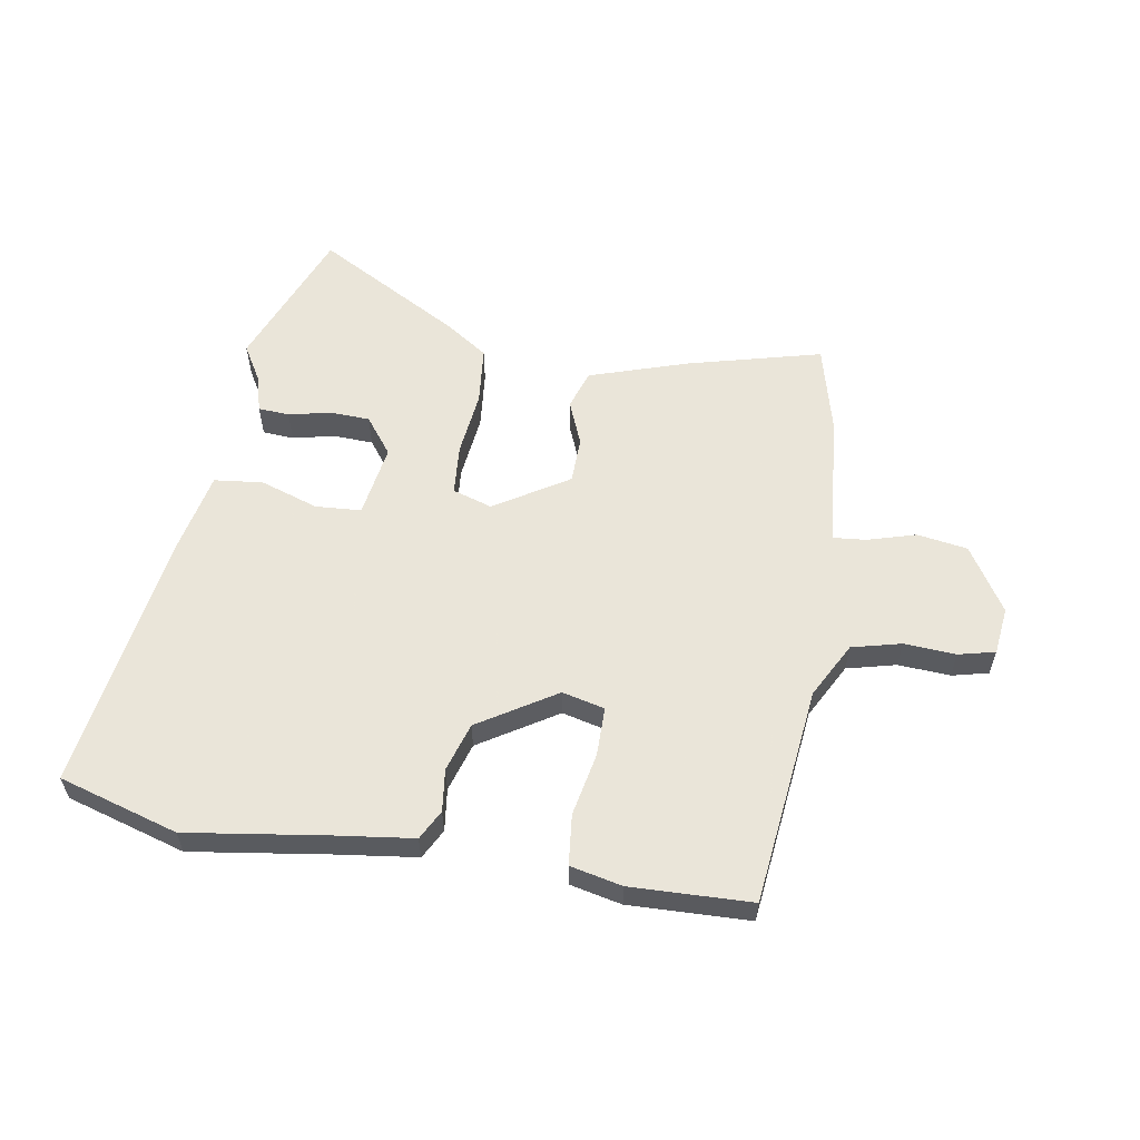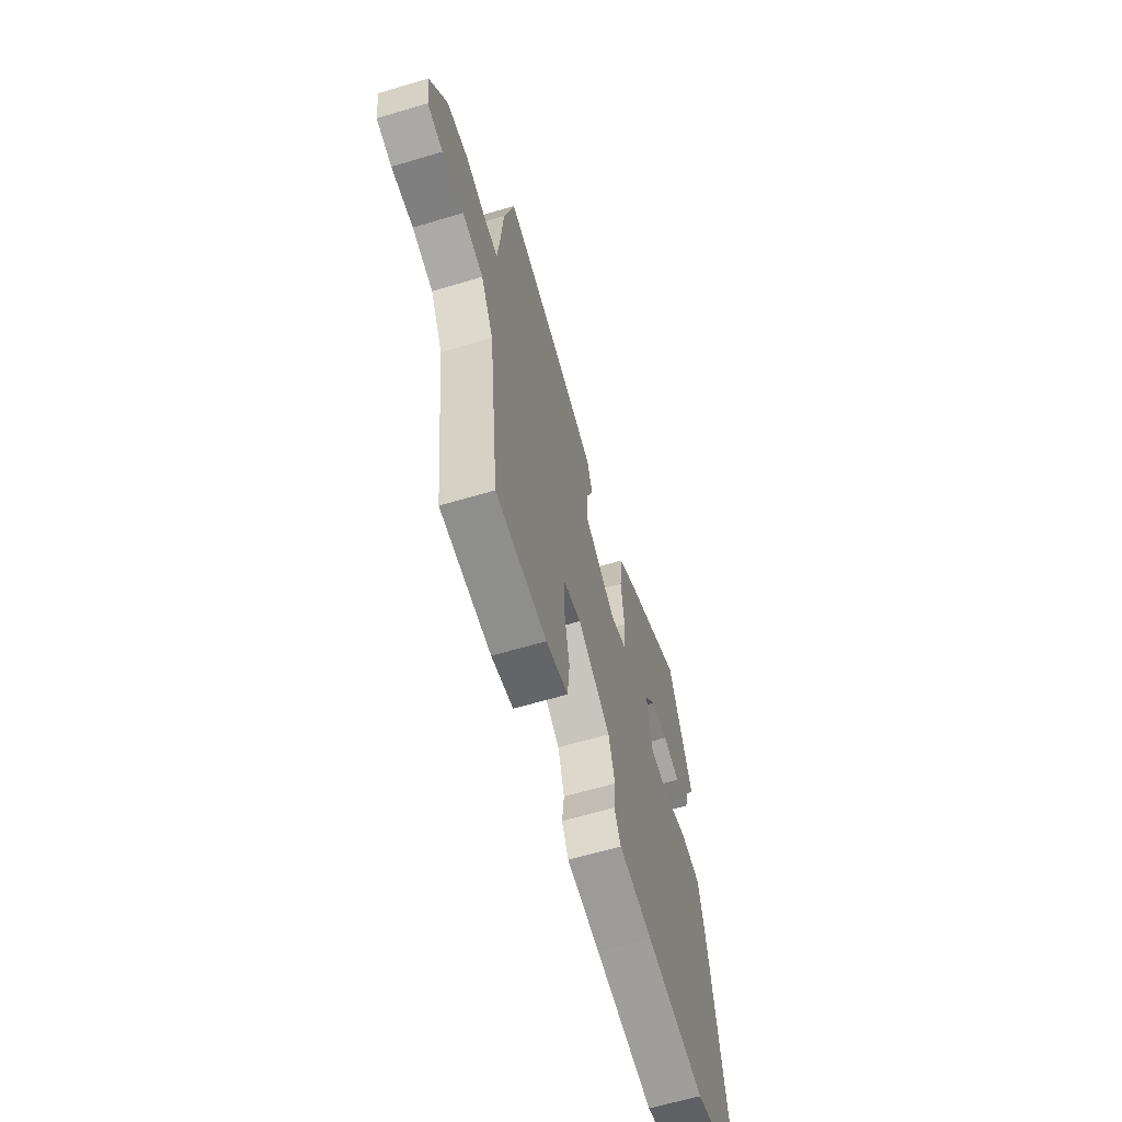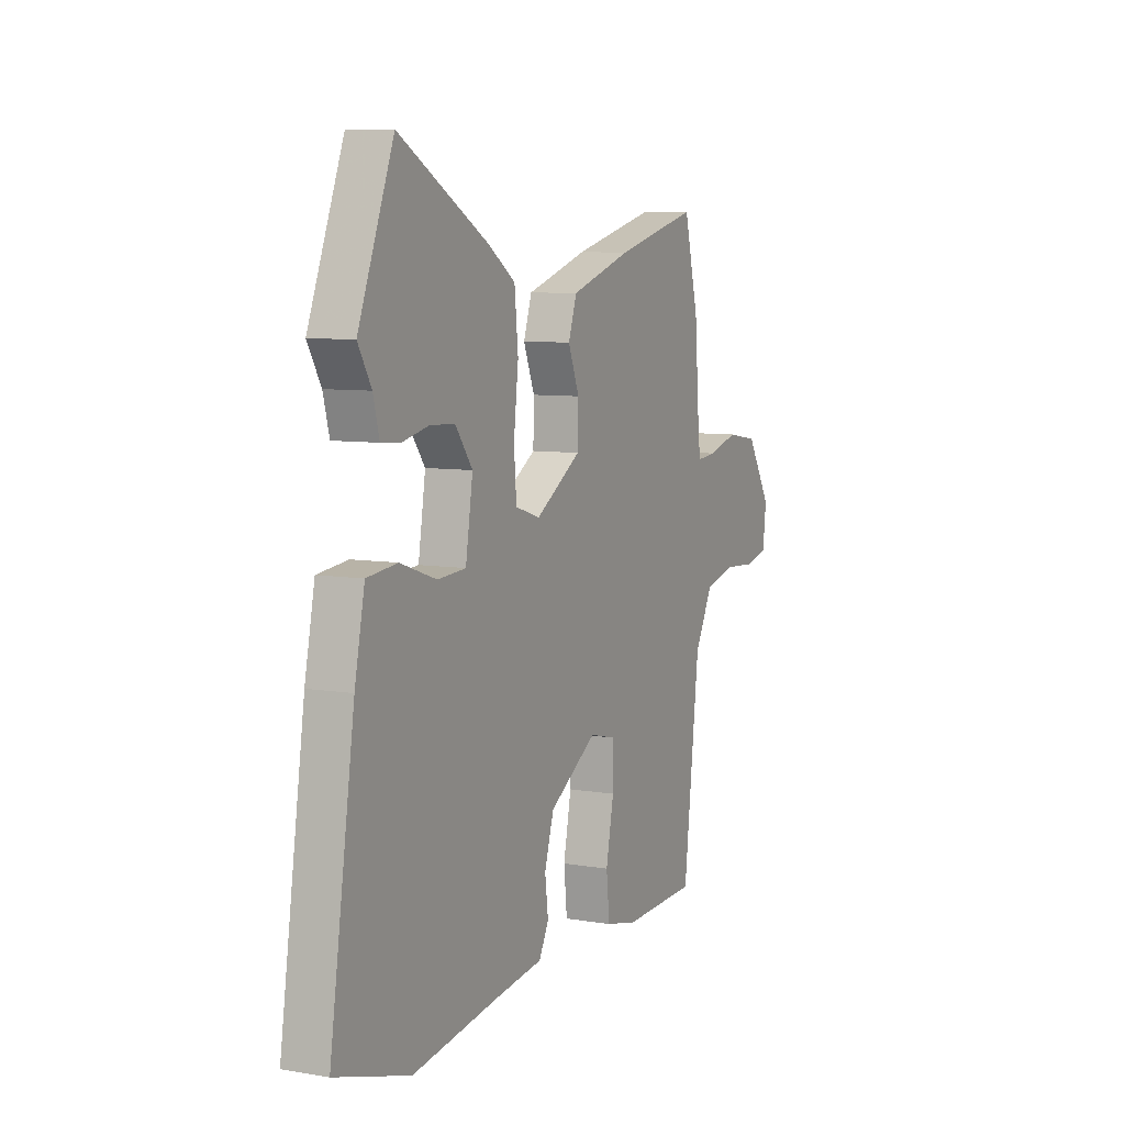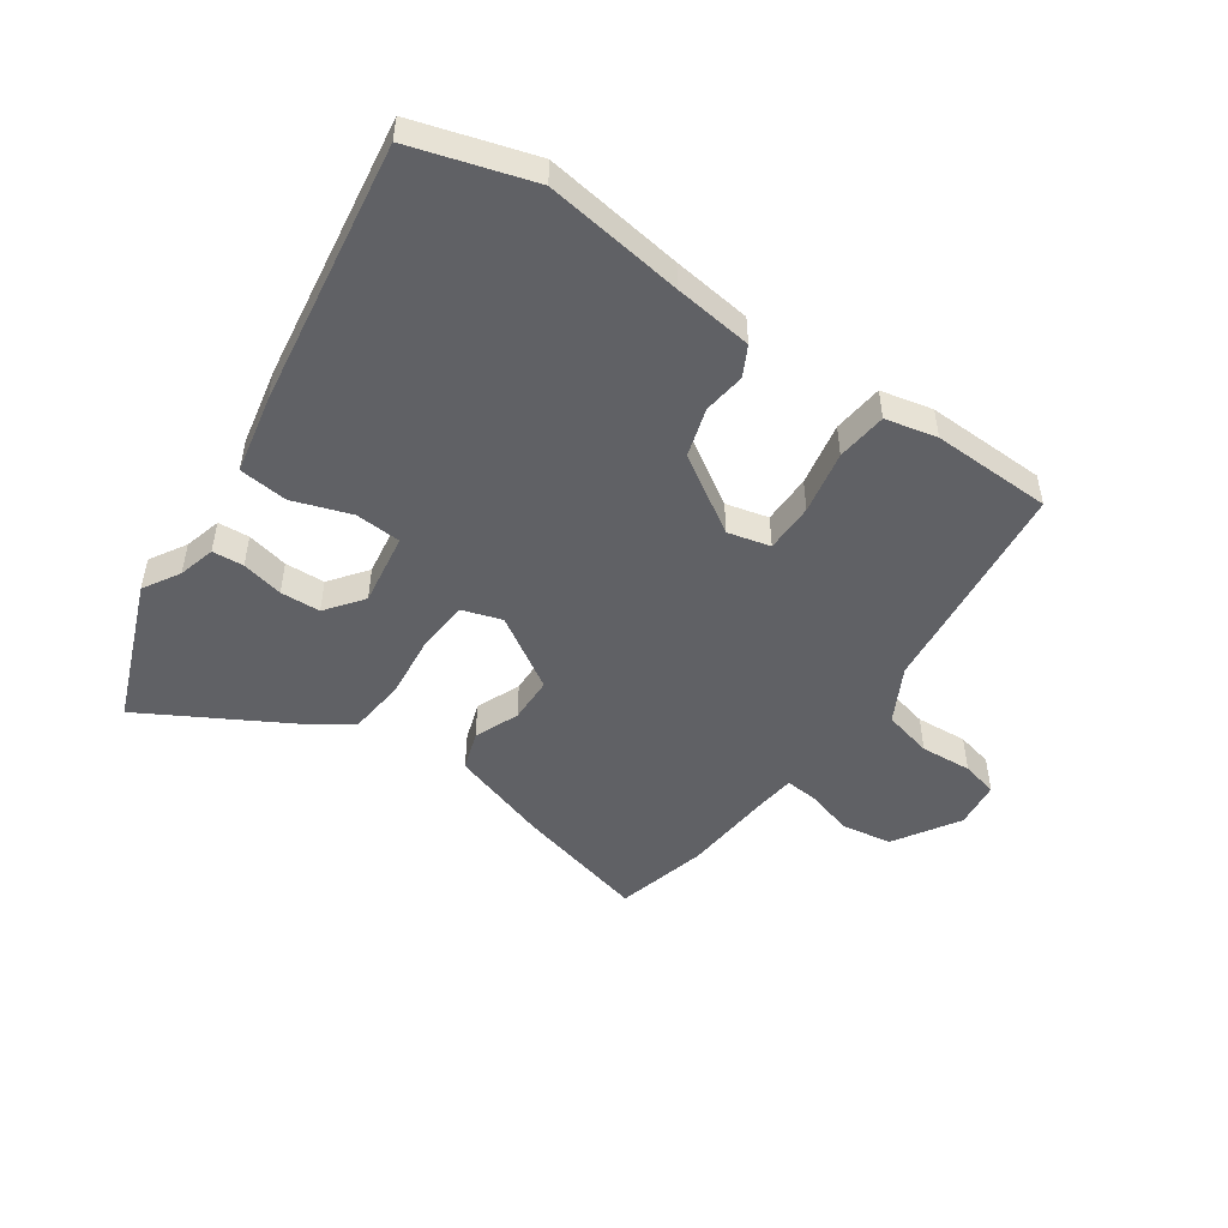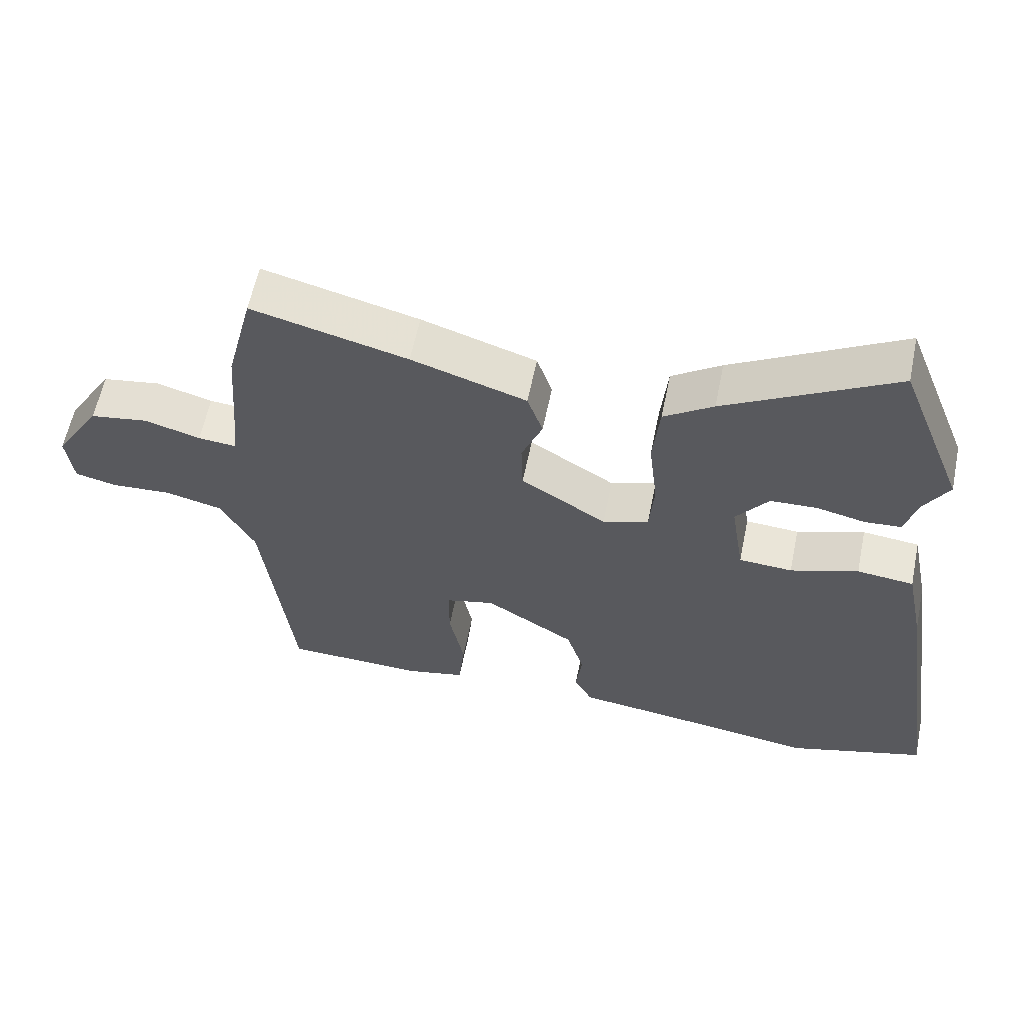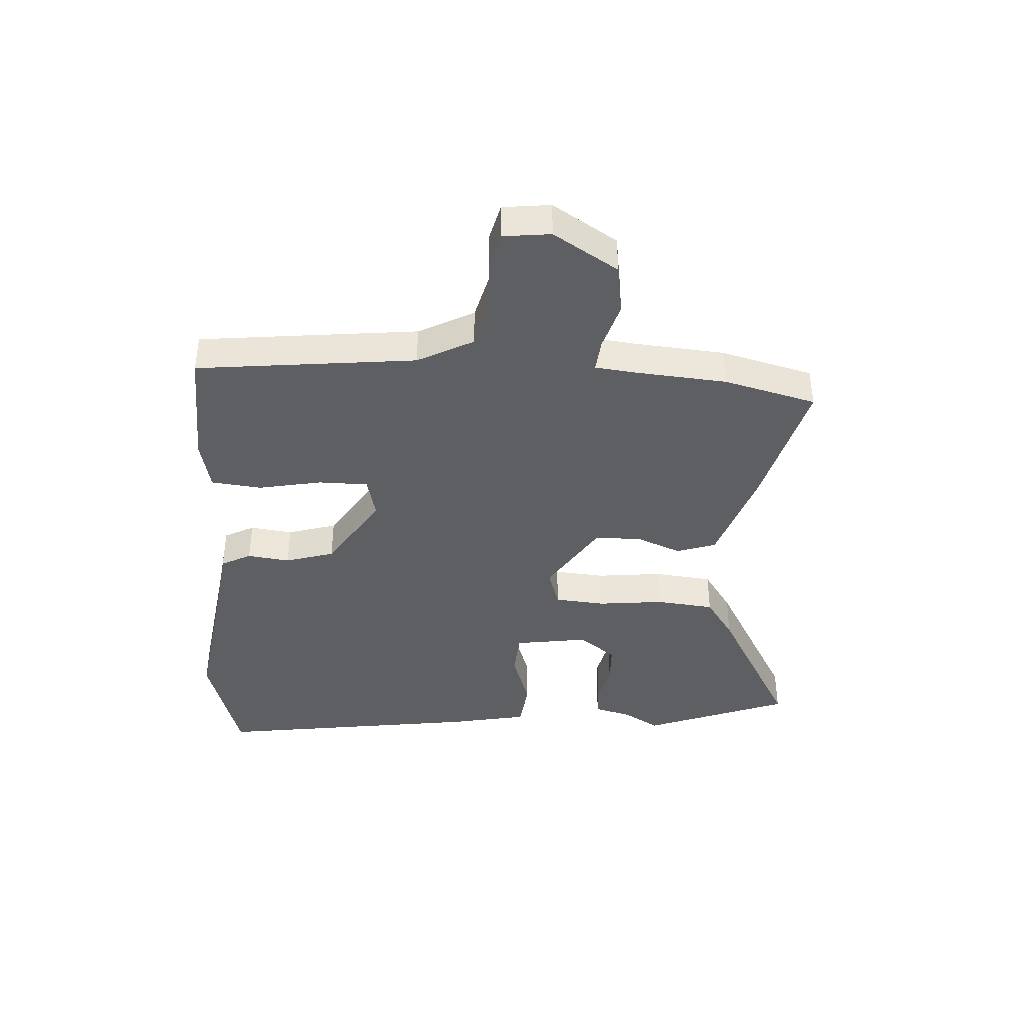
<metadata>
{"format":"obj","ext":"obj","renderer":"f3d","projection":"perspective","resolution":1024,"background":"white","views":[{"elev":57.7,"azim":-170.7,"up":"+Y"},{"elev":-63.3,"azim":-73.3,"up":"+Z"},{"elev":7.7,"azim":115.4,"up":"+Z"},{"elev":-49.1,"azim":145.2,"up":"+Y"},{"elev":60.0,"azim":11.6,"up":"+Z"},{"elev":-40.2,"azim":-93.8,"up":"+Y"}]}
</metadata>
<code>
v 0.435 0.07 0.666
v 0.533 0.07 0.417
v 0.496 0.07 0.354
v 0.479 0.07 0.29
v 0.425 0.07 0.286
v 0.353 0.07 0.302
v 0.284 0.07 0.299
v 0.236 0.07 0.235
v 0.256 0.07 0.109
v 0.335 0.07 0.104
v 0.435 0.07 0.138
v 0.519 0.07 0.129
v 0.547 0.07 -0.007
v 0.616 0.07 -0.465
v 0.411 0.07 -0.527
v 0.173 0.07 -0.493
v 0.038 0.07 -0.476
v 0.011 0.07 -0.425
v 0.02 0.07 -0.352
v -0.006 0.07 -0.268
v -0.139 0.07 -0.185
v -0.212 0.07 -0.203
v -0.212 0.07 -0.288
v -0.19 0.07 -0.397
v -0.199 0.07 -0.484
v -0.288 0.07 -0.504
v -0.495 0.07 -0.498
v -0.539 0.07 -0.121
v -0.59 0.07 -0.026
v -0.675 0.07 -0.005
v -0.764 0.07 -0.011
v -0.827 0.07 0.004
v -0.837 0.07 0.086
v -0.768 0.07 0.198
v -0.681 0.07 0.212
v -0.598 0.07 0.188
v -0.542 0.07 0.183
v -0.534 0.07 0.256
v -0.522 0.07 0.411
v -0.482 0.07 0.57
v -0.251 0.07 0.511
v -0.081 0.07 0.456
v -0.058 0.07 0.388
v -0.089 0.07 0.311
v -0.087 0.07 0.231
v 0.04 0.07 0.152
v 0.108 0.07 0.174
v 0.115 0.07 0.261
v 0.102 0.07 0.374
v 0.112 0.07 0.475
v 0.185 0.07 0.525
v 0.435 0 0.666
v 0.533 0 0.417
v 0.496 0 0.354
v 0.479 0 0.29
v 0.425 0 0.286
v 0.353 0 0.302
v 0.284 0 0.299
v 0.236 0 0.235
v 0.256 0 0.109
v 0.335 0 0.104
v 0.435 0 0.138
v 0.519 0 0.129
v 0.547 0 -0.007
v 0.616 0 -0.465
v 0.411 0 -0.527
v 0.173 0 -0.493
v 0.038 0 -0.476
v 0.011 0 -0.425
v 0.02 0 -0.352
v -0.006 0 -0.268
v -0.139 0 -0.185
v -0.212 0 -0.203
v -0.212 0 -0.288
v -0.19 0 -0.397
v -0.199 0 -0.484
v -0.288 0 -0.504
v -0.495 0 -0.498
v -0.539 0 -0.121
v -0.59 0 -0.026
v -0.675 0 -0.005
v -0.764 0 -0.011
v -0.827 0 0.004
v -0.837 0 0.086
v -0.768 0 0.198
v -0.681 0 0.212
v -0.598 0 0.188
v -0.542 0 0.183
v -0.534 0 0.256
v -0.522 0 0.411
v -0.482 0 0.57
v -0.251 0 0.511
v -0.081 0 0.456
v -0.058 0 0.388
v -0.089 0 0.311
v -0.087 0 0.231
v 0.04 0 0.152
v 0.108 0 0.174
v 0.115 0 0.261
v 0.102 0 0.374
v 0.112 0 0.475
v 0.185 0 0.525
f 1 2 3
f 51 1 3
f 50 51 3
f 49 50 3
f 48 49 3
f 42 43 44
f 41 42 44
f 40 41 44
f 39 40 44
f 38 39 44
f 37 38 44 45
f 34 35 36
f 33 34 36
f 32 33 36
f 31 32 36
f 30 31 36
f 29 30 36 37
f 37 45 46
f 29 37 46
f 28 29 46
f 26 27 28
f 25 26 28
f 24 25 28
f 23 24 28
f 16 17 18 19
f 16 19 20
f 15 16 20
f 14 15 20
f 13 14 20
f 12 13 20
f 11 12 20
f 10 11 20
f 9 10 20 21
f 3 4 5 6
f 3 6 7
f 48 3 7
f 47 48 7 8
f 28 46 47
f 22 23 28
f 22 28 47
f 21 22 47
f 9 21 47
f 8 9 47
f 54 53 52
f 54 52 102
f 54 102 101
f 54 101 100
f 54 100 99
f 95 94 93
f 95 93 92
f 95 92 91
f 95 91 90
f 95 90 89
f 96 95 89 88
f 87 86 85
f 87 85 84
f 87 84 83
f 87 83 82
f 87 82 81
f 88 87 81 80
f 97 96 88
f 97 88 80
f 97 80 79
f 79 78 77
f 79 77 76
f 79 76 75
f 79 75 74
f 70 69 68 67
f 71 70 67
f 71 67 66
f 71 66 65
f 71 65 64
f 71 64 63
f 71 63 62
f 71 62 61
f 72 71 61 60
f 57 56 55 54
f 58 57 54
f 58 54 99
f 59 58 99 98
f 98 97 79
f 79 74 73
f 98 79 73
f 98 73 72
f 98 72 60
f 98 60 59
f 1 52 53 2
f 2 53 54 3
f 3 54 55 4
f 4 55 56 5
f 5 56 57 6
f 6 57 58 7
f 7 58 59 8
f 8 59 60 9
f 9 60 61 10
f 10 61 62 11
f 11 62 63 12
f 12 63 64 13
f 13 64 65 14
f 14 65 66 15
f 15 66 67 16
f 16 67 68 17
f 17 68 69 18
f 18 69 70 19
f 19 70 71 20
f 20 71 72 21
f 21 72 73 22
f 22 73 74 23
f 23 74 75 24
f 24 75 76 25
f 25 76 77 26
f 26 77 78 27
f 27 78 79 28
f 28 79 80 29
f 29 80 81 30
f 30 81 82 31
f 31 82 83 32
f 32 83 84 33
f 33 84 85 34
f 34 85 86 35
f 35 86 87 36
f 36 87 88 37
f 37 88 89 38
f 38 89 90 39
f 39 90 91 40
f 40 91 92 41
f 41 92 93 42
f 42 93 94 43
f 43 94 95 44
f 44 95 96 45
f 45 96 97 46
f 46 97 98 47
f 47 98 99 48
f 48 99 100 49
f 49 100 101 50
f 50 101 102 51
f 51 102 52 1

</code>
